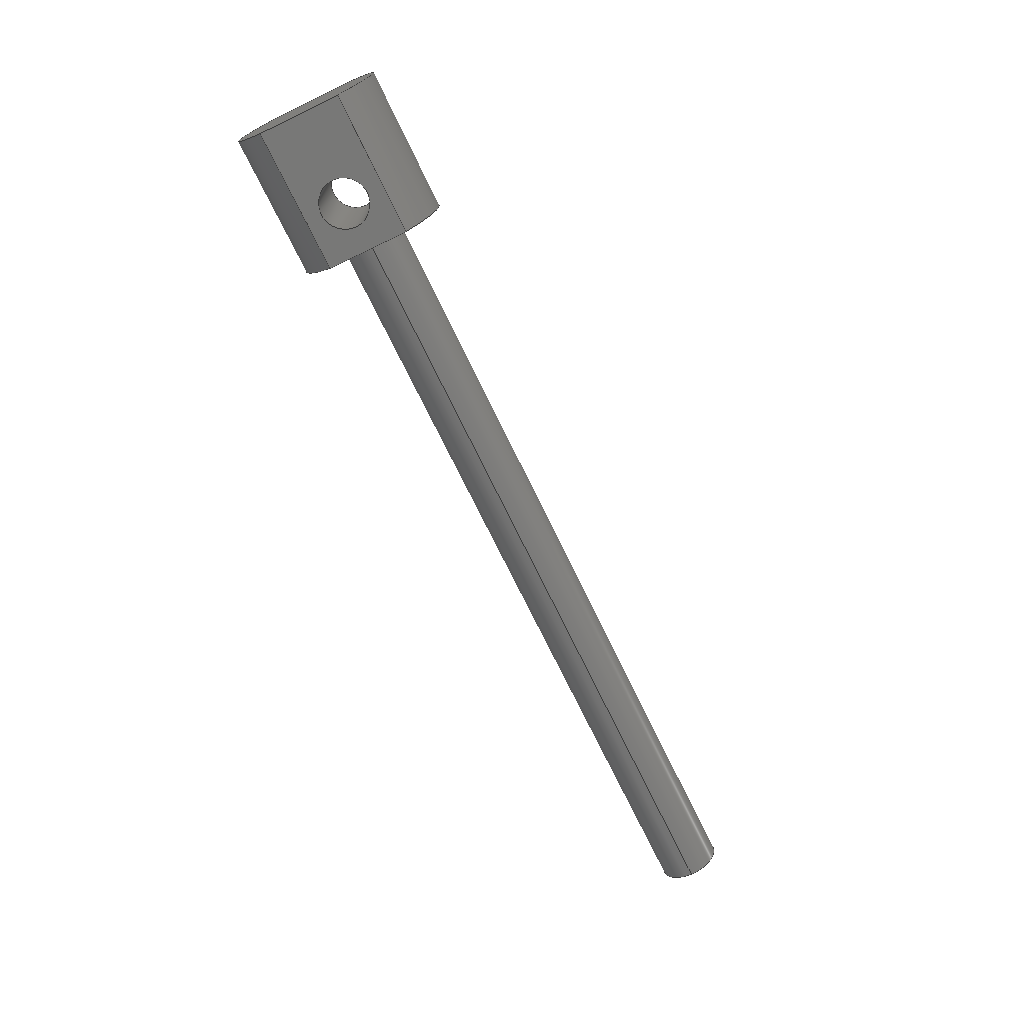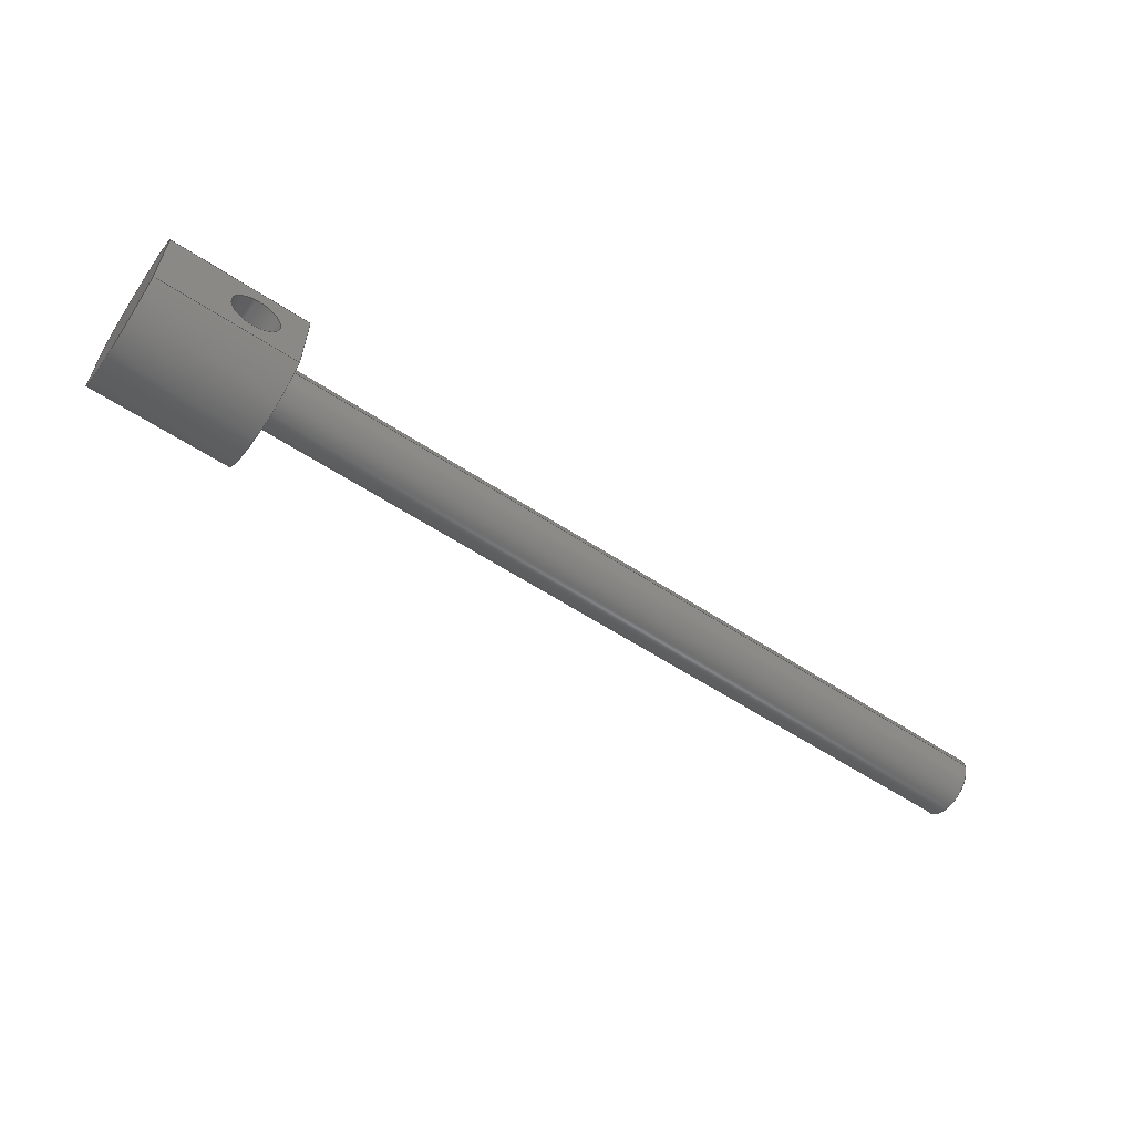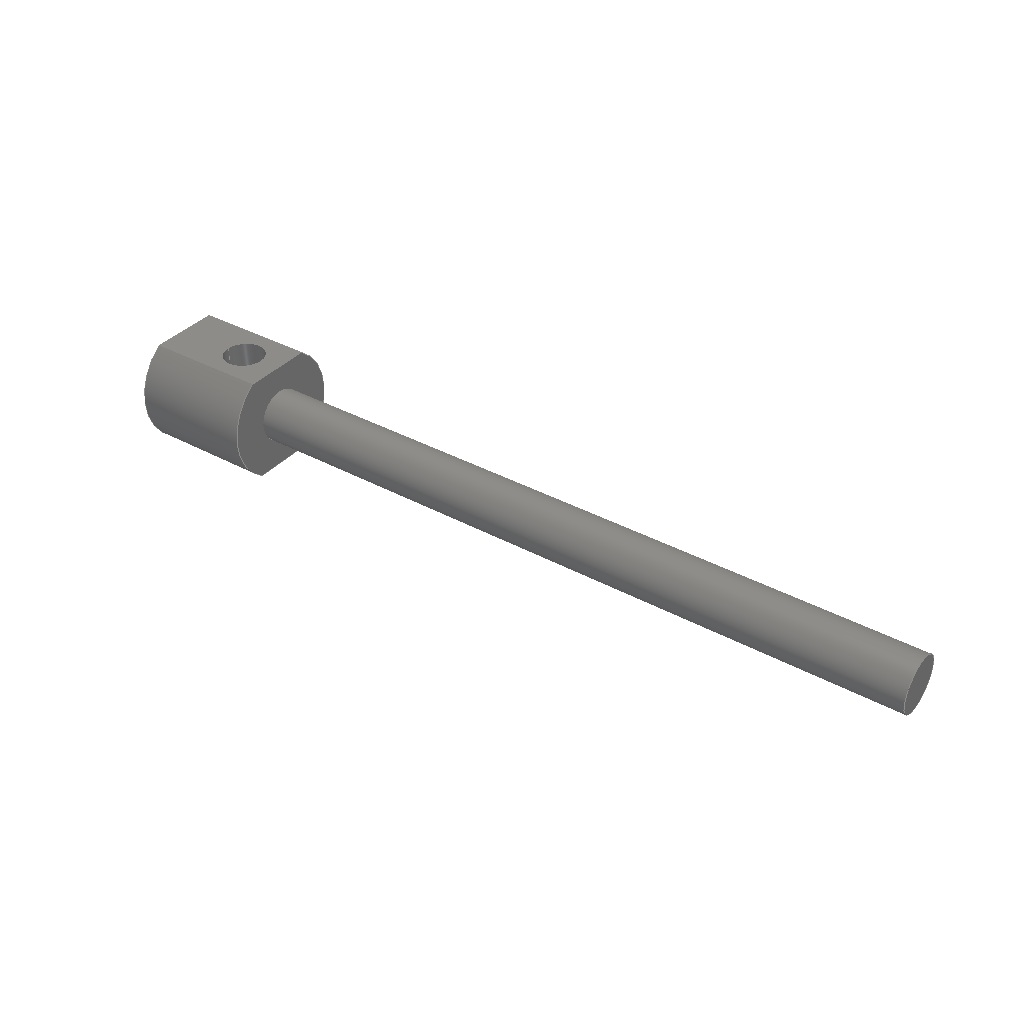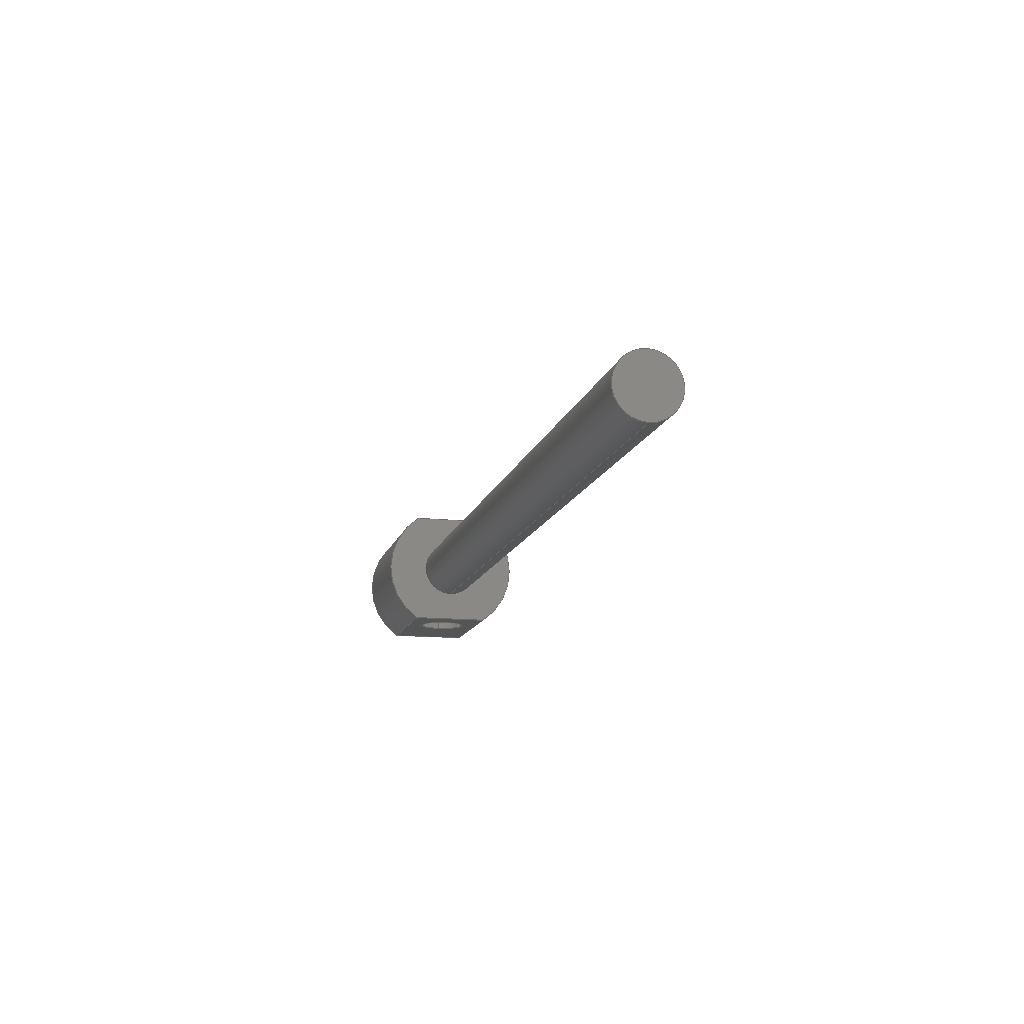
<metadata>
{"format":"step","ext":"step","renderer":"f3d","projection":"perspective","resolution":1024,"background":"white","views":[{"elev":-70.5,"azim":115.6,"up":"+Z"},{"elev":-58.6,"azim":145.8,"up":"+Y"},{"elev":36.8,"azim":-144.7,"up":"+Z"},{"elev":-13.0,"azim":-103.6,"up":"+Z"}]}
</metadata>
<code>
ISO-10303-21;
DATA;
#1=MECHANICAL_DESIGN_GEOMETRIC_PRESENTATION_REPRESENTATION('',(#4),#262);
#2=SHAPE_REPRESENTATION_RELATIONSHIP('SRR','None',#269,#3);
#3=ADVANCED_BREP_SHAPE_REPRESENTATION('',(#5),#261);
#4=STYLED_ITEM('',(#279),#5);
#5=MANIFOLD_SOLID_BREP('Body1',#142);
#6=FACE_BOUND('',#27,.T.);
#7=FACE_BOUND('',#29,.T.);
#8=FACE_BOUND('',#31,.T.);
#9=PLANE('',#159);
#10=PLANE('',#163);
#11=PLANE('',#164);
#12=PLANE('',#165);
#13=PLANE('',#172);
#14=FACE_OUTER_BOUND('',#23,.T.);
#15=FACE_OUTER_BOUND('',#24,.T.);
#16=FACE_OUTER_BOUND('',#25,.T.);
#17=FACE_OUTER_BOUND('',#26,.T.);
#18=FACE_OUTER_BOUND('',#28,.T.);
#19=FACE_OUTER_BOUND('',#30,.T.);
#20=FACE_OUTER_BOUND('',#32,.T.);
#21=FACE_OUTER_BOUND('',#33,.T.);
#22=FACE_OUTER_BOUND('',#34,.T.);
#23=EDGE_LOOP('',(#93,#94,#95,#96));
#24=EDGE_LOOP('',(#97));
#25=EDGE_LOOP('',(#98,#99,#100,#101));
#26=EDGE_LOOP('',(#102,#103,#104,#105));
#27=EDGE_LOOP('',(#106));
#28=EDGE_LOOP('',(#107,#108,#109,#110));
#29=EDGE_LOOP('',(#111));
#30=EDGE_LOOP('',(#112,#113,#114,#115));
#31=EDGE_LOOP('',(#116));
#32=EDGE_LOOP('',(#117,#118,#119,#120));
#33=EDGE_LOOP('',(#121,#122,#123,#124));
#34=EDGE_LOOP('',(#125,#126,#127,#128));
#35=LINE('',#224,#45);
#36=LINE('',#231,#46);
#37=LINE('',#236,#47);
#38=LINE('',#238,#48);
#39=LINE('',#240,#49);
#40=LINE('',#241,#50);
#41=LINE('',#245,#51);
#42=LINE('',#247,#52);
#43=LINE('',#249,#53);
#44=LINE('',#250,#54);
#45=VECTOR('',#179,0.25);
#46=VECTOR('',#188,0.2);
#47=VECTOR('',#193,1);
#48=VECTOR('',#194,1);
#49=VECTOR('',#195,1);
#50=VECTOR('',#196,1);
#51=VECTOR('',#199,1);
#52=VECTOR('',#200,1);
#53=VECTOR('',#201,1);
#54=VECTOR('',#202,1);
#55=CIRCLE('',#157,0.25);
#56=CIRCLE('',#158,0.25);
#57=CIRCLE('',#161,0.2);
#58=CIRCLE('',#162,0.2);
#59=CIRCLE('',#166,0.6);
#60=CIRCLE('',#167,0.6);
#61=CIRCLE('',#169,0.6);
#62=CIRCLE('',#171,0.6);
#63=VERTEX_POINT('',#221);
#64=VERTEX_POINT('',#223);
#65=VERTEX_POINT('',#228);
#66=VERTEX_POINT('',#230);
#67=VERTEX_POINT('',#234);
#68=VERTEX_POINT('',#235);
#69=VERTEX_POINT('',#237);
#70=VERTEX_POINT('',#239);
#71=VERTEX_POINT('',#243);
#72=VERTEX_POINT('',#244);
#73=VERTEX_POINT('',#246);
#74=VERTEX_POINT('',#248);
#75=EDGE_CURVE('',#63,#63,#55,.T.);
#76=EDGE_CURVE('',#63,#64,#35,.T.);
#77=EDGE_CURVE('',#64,#64,#56,.T.);
#78=EDGE_CURVE('',#65,#65,#57,.T.);
#79=EDGE_CURVE('',#65,#66,#36,.T.);
#80=EDGE_CURVE('',#66,#66,#58,.T.);
#81=EDGE_CURVE('',#67,#68,#37,.T.);
#82=EDGE_CURVE('',#69,#67,#38,.T.);
#83=EDGE_CURVE('',#70,#69,#39,.T.);
#84=EDGE_CURVE('',#68,#70,#40,.T.);
#85=EDGE_CURVE('',#71,#72,#41,.T.);
#86=EDGE_CURVE('',#73,#71,#42,.T.);
#87=EDGE_CURVE('',#74,#73,#43,.T.);
#88=EDGE_CURVE('',#72,#74,#44,.T.);
#89=EDGE_CURVE('',#74,#69,#59,.T.);
#90=EDGE_CURVE('',#70,#73,#60,.T.);
#91=EDGE_CURVE('',#72,#67,#61,.T.);
#92=EDGE_CURVE('',#68,#71,#62,.T.);
#93=ORIENTED_EDGE('',*,*,#75,.F.);
#94=ORIENTED_EDGE('',*,*,#76,.T.);
#95=ORIENTED_EDGE('',*,*,#77,.F.);
#96=ORIENTED_EDGE('',*,*,#76,.F.);
#97=ORIENTED_EDGE('',*,*,#75,.T.);
#98=ORIENTED_EDGE('',*,*,#78,.F.);
#99=ORIENTED_EDGE('',*,*,#79,.T.);
#100=ORIENTED_EDGE('',*,*,#80,.F.);
#101=ORIENTED_EDGE('',*,*,#79,.F.);
#102=ORIENTED_EDGE('',*,*,#81,.F.);
#103=ORIENTED_EDGE('',*,*,#82,.F.);
#104=ORIENTED_EDGE('',*,*,#83,.F.);
#105=ORIENTED_EDGE('',*,*,#84,.F.);
#106=ORIENTED_EDGE('',*,*,#80,.T.);
#107=ORIENTED_EDGE('',*,*,#85,.F.);
#108=ORIENTED_EDGE('',*,*,#86,.F.);
#109=ORIENTED_EDGE('',*,*,#87,.F.);
#110=ORIENTED_EDGE('',*,*,#88,.F.);
#111=ORIENTED_EDGE('',*,*,#78,.T.);
#112=ORIENTED_EDGE('',*,*,#83,.T.);
#113=ORIENTED_EDGE('',*,*,#89,.F.);
#114=ORIENTED_EDGE('',*,*,#87,.T.);
#115=ORIENTED_EDGE('',*,*,#90,.F.);
#116=ORIENTED_EDGE('',*,*,#77,.T.);
#117=ORIENTED_EDGE('',*,*,#82,.T.);
#118=ORIENTED_EDGE('',*,*,#91,.F.);
#119=ORIENTED_EDGE('',*,*,#88,.T.);
#120=ORIENTED_EDGE('',*,*,#89,.T.);
#121=ORIENTED_EDGE('',*,*,#84,.T.);
#122=ORIENTED_EDGE('',*,*,#90,.T.);
#123=ORIENTED_EDGE('',*,*,#86,.T.);
#124=ORIENTED_EDGE('',*,*,#92,.F.);
#125=ORIENTED_EDGE('',*,*,#81,.T.);
#126=ORIENTED_EDGE('',*,*,#92,.T.);
#127=ORIENTED_EDGE('',*,*,#85,.T.);
#128=ORIENTED_EDGE('',*,*,#91,.T.);
#129=CYLINDRICAL_SURFACE('',#156,0.25);
#130=CYLINDRICAL_SURFACE('',#160,0.2);
#131=CYLINDRICAL_SURFACE('',#168,0.6);
#132=CYLINDRICAL_SURFACE('',#170,0.6);
#133=ADVANCED_FACE('',(#14),#129,.T.);
#134=ADVANCED_FACE('',(#15),#9,.T.);
#135=ADVANCED_FACE('',(#16),#130,.F.);
#136=ADVANCED_FACE('',(#17,#6),#10,.F.);
#137=ADVANCED_FACE('',(#18,#7),#11,.F.);
#138=ADVANCED_FACE('',(#19,#8),#12,.F.);
#139=ADVANCED_FACE('',(#20),#131,.T.);
#140=ADVANCED_FACE('',(#21),#132,.T.);
#141=ADVANCED_FACE('',(#22),#13,.T.);
#142=CLOSED_SHELL('',(#133,#134,#135,#136,#137,#138,#139,#140,#141));
#143=DERIVED_UNIT_ELEMENT(#145,1);
#144=DERIVED_UNIT_ELEMENT(#264,3);
#145=(
MASS_UNIT()
NAMED_UNIT(*)
SI_UNIT(.KILO.,.GRAM.)
);
#146=DERIVED_UNIT((#143,#144));
#147=MEASURE_REPRESENTATION_ITEM('density measure',
POSITIVE_RATIO_MEASURE(7850),#146);
#148=PROPERTY_DEFINITION_REPRESENTATION(#153,#150);
#149=PROPERTY_DEFINITION_REPRESENTATION(#154,#151);
#150=REPRESENTATION('material name',(#152),#261);
#151=REPRESENTATION('density',(#147),#261);
#152=DESCRIPTIVE_REPRESENTATION_ITEM('Steel','Steel');
#153=PROPERTY_DEFINITION('material property','material name',#271);
#154=PROPERTY_DEFINITION('material property','density of part',#271);
#155=AXIS2_PLACEMENT_3D('placement',#219,#173,#174);
#156=AXIS2_PLACEMENT_3D('',#220,#175,#176);
#157=AXIS2_PLACEMENT_3D('',#222,#177,#178);
#158=AXIS2_PLACEMENT_3D('',#225,#180,#181);
#159=AXIS2_PLACEMENT_3D('',#226,#182,#183);
#160=AXIS2_PLACEMENT_3D('',#227,#184,#185);
#161=AXIS2_PLACEMENT_3D('',#229,#186,#187);
#162=AXIS2_PLACEMENT_3D('',#232,#189,#190);
#163=AXIS2_PLACEMENT_3D('',#233,#191,#192);
#164=AXIS2_PLACEMENT_3D('',#242,#197,#198);
#165=AXIS2_PLACEMENT_3D('',#251,#203,#204);
#166=AXIS2_PLACEMENT_3D('',#252,#205,#206);
#167=AXIS2_PLACEMENT_3D('',#253,#207,#208);
#168=AXIS2_PLACEMENT_3D('',#254,#209,#210);
#169=AXIS2_PLACEMENT_3D('',#255,#211,#212);
#170=AXIS2_PLACEMENT_3D('',#256,#213,#214);
#171=AXIS2_PLACEMENT_3D('',#257,#215,#216);
#172=AXIS2_PLACEMENT_3D('',#258,#217,#218);
#173=DIRECTION('axis',(0,0,1));
#174=DIRECTION('refdir',(1,0,0));
#175=DIRECTION('center_axis',(-1,0,0));
#176=DIRECTION('ref_axis',(0,0,1));
#177=DIRECTION('center_axis',(-1,0,0));
#178=DIRECTION('ref_axis',(0,0,1));
#179=DIRECTION('',(1,0,0));
#180=DIRECTION('center_axis',(1,0,0));
#181=DIRECTION('ref_axis',(0,0,1));
#182=DIRECTION('center_axis',(-1,0,0));
#183=DIRECTION('ref_axis',(0,0,1));
#184=DIRECTION('center_axis',(0,0,1));
#185=DIRECTION('ref_axis',(-1,0,0));
#186=DIRECTION('center_axis',(0,0,1));
#187=DIRECTION('ref_axis',(-1,0,0));
#188=DIRECTION('',(0,0,1));
#189=DIRECTION('center_axis',(0,0,-1));
#190=DIRECTION('ref_axis',(-1,0,0));
#191=DIRECTION('center_axis',(0,0,-1));
#192=DIRECTION('ref_axis',(0,1,0));
#193=DIRECTION('',(0,-1,0));
#194=DIRECTION('',(1,0,0));
#195=DIRECTION('',(0,1,0));
#196=DIRECTION('',(-1,0,0));
#197=DIRECTION('center_axis',(0,0,1));
#198=DIRECTION('ref_axis',(0,-1,0));
#199=DIRECTION('',(0,1,0));
#200=DIRECTION('',(1,0,0));
#201=DIRECTION('',(0,-1,0));
#202=DIRECTION('',(-1,0,0));
#203=DIRECTION('center_axis',(1,0,0));
#204=DIRECTION('ref_axis',(0,0,-1));
#205=DIRECTION('center_axis',(1,0,0));
#206=DIRECTION('ref_axis',(0,0,-1));
#207=DIRECTION('center_axis',(1,0,0));
#208=DIRECTION('ref_axis',(0,0,-1));
#209=DIRECTION('center_axis',(1,0,0));
#210=DIRECTION('ref_axis',(0,0,-1));
#211=DIRECTION('center_axis',(1,0,0));
#212=DIRECTION('ref_axis',(0,0,-1));
#213=DIRECTION('center_axis',(1,0,0));
#214=DIRECTION('ref_axis',(0,0,-1));
#215=DIRECTION('center_axis',(1,0,0));
#216=DIRECTION('ref_axis',(0,0,-1));
#217=DIRECTION('center_axis',(1,0,0));
#218=DIRECTION('ref_axis',(0,0,-1));
#219=CARTESIAN_POINT('',(0,0,0));
#220=CARTESIAN_POINT('Origin',(0,5.551e-17,0));
#221=CARTESIAN_POINT('',(-6.35,2.489e-17,-0.25));
#222=CARTESIAN_POINT('Origin',(-6.35,5.551e-17,0));
#223=CARTESIAN_POINT('',(0,2.489e-17,-0.25));
#224=CARTESIAN_POINT('',(0,2.489e-17,-0.25));
#225=CARTESIAN_POINT('Origin',(0,5.551e-17,0));
#226=CARTESIAN_POINT('Origin',(-6.35,5.551e-17,0));
#227=CARTESIAN_POINT('Origin',(0.4,0,-0.5));
#228=CARTESIAN_POINT('',(0.6,-2.449e-17,-0.5));
#229=CARTESIAN_POINT('Origin',(0.4,0,-0.5));
#230=CARTESIAN_POINT('',(0.6,-2.449e-17,0.5));
#231=CARTESIAN_POINT('',(0.6,2.449e-17,-0.5));
#232=CARTESIAN_POINT('Origin',(0.4,0,0.5));
#233=CARTESIAN_POINT('Origin',(0,-0.3317,0.5));
#234=CARTESIAN_POINT('',(1.15,0.3317,0.5));
#235=CARTESIAN_POINT('',(1.15,-0.3317,0.5));
#236=CARTESIAN_POINT('',(1.15,-0.1658,0.5));
#237=CARTESIAN_POINT('',(0,0.3317,0.5));
#238=CARTESIAN_POINT('',(0,0.3317,0.5));
#239=CARTESIAN_POINT('',(0,-0.3317,0.5));
#240=CARTESIAN_POINT('',(0,-0.1658,0.5));
#241=CARTESIAN_POINT('',(0,-0.3317,0.5));
#242=CARTESIAN_POINT('Origin',(0,0.3317,-0.5));
#243=CARTESIAN_POINT('',(1.15,-0.3317,-0.5));
#244=CARTESIAN_POINT('',(1.15,0.3317,-0.5));
#245=CARTESIAN_POINT('',(1.15,0.1658,-0.5));
#246=CARTESIAN_POINT('',(0,-0.3317,-0.5));
#247=CARTESIAN_POINT('',(0,-0.3317,-0.5));
#248=CARTESIAN_POINT('',(0,0.3317,-0.5));
#249=CARTESIAN_POINT('',(0,0.1658,-0.5));
#250=CARTESIAN_POINT('',(0,0.3317,-0.5));
#251=CARTESIAN_POINT('Origin',(0,0,0));
#252=CARTESIAN_POINT('Origin',(0,0,0));
#253=CARTESIAN_POINT('Origin',(0,0,0));
#254=CARTESIAN_POINT('Origin',(0,0,0));
#255=CARTESIAN_POINT('Origin',(1.15,0,0));
#256=CARTESIAN_POINT('Origin',(0,0,0));
#257=CARTESIAN_POINT('Origin',(1.15,0,0));
#258=CARTESIAN_POINT('Origin',(1.15,0,0));
#259=UNCERTAINTY_MEASURE_WITH_UNIT(LENGTH_MEASURE(0.001),#263,
'DISTANCE_ACCURACY_VALUE',
'Maximum model space distance between geometric entities at asserted c
onnectivities');
#260=UNCERTAINTY_MEASURE_WITH_UNIT(LENGTH_MEASURE(0.001),#263,
'DISTANCE_ACCURACY_VALUE',
'Maximum model space distance between geometric entities at asserted c
onnectivities');
#261=(
GEOMETRIC_REPRESENTATION_CONTEXT(3)
GLOBAL_UNCERTAINTY_ASSIGNED_CONTEXT((#259))
GLOBAL_UNIT_ASSIGNED_CONTEXT((#263,#265,#266))
REPRESENTATION_CONTEXT('','3D')
);
#262=(
GEOMETRIC_REPRESENTATION_CONTEXT(3)
GLOBAL_UNCERTAINTY_ASSIGNED_CONTEXT((#260))
GLOBAL_UNIT_ASSIGNED_CONTEXT((#263,#265,#266))
REPRESENTATION_CONTEXT('','3D')
);
#263=(
LENGTH_UNIT()
NAMED_UNIT(*)
SI_UNIT(.CENTI.,.METRE.)
);
#264=(
LENGTH_UNIT()
NAMED_UNIT(*)
SI_UNIT($,.METRE.)
);
#265=(
NAMED_UNIT(*)
PLANE_ANGLE_UNIT()
SI_UNIT($,.RADIAN.)
);
#266=(
NAMED_UNIT(*)
SI_UNIT($,.STERADIAN.)
SOLID_ANGLE_UNIT()
);
#267=SHAPE_DEFINITION_REPRESENTATION(#268,#269);
#268=PRODUCT_DEFINITION_SHAPE('',$,#271);
#269=SHAPE_REPRESENTATION('',(#155),#261);
#270=PRODUCT_DEFINITION_CONTEXT('part definition',#275,'design');
#271=PRODUCT_DEFINITION('Part 28','Part 28 v1',#272,#270);
#272=PRODUCT_DEFINITION_FORMATION('',$,#277);
#273=PRODUCT_RELATED_PRODUCT_CATEGORY('Part 28 v1','Part 28 v1',(#277));
#274=APPLICATION_PROTOCOL_DEFINITION('international standard',
'automotive_design',2009,#275);
#275=APPLICATION_CONTEXT(
'Core Data for Automotive Mechanical Design Process');
#276=PRODUCT_CONTEXT('part definition',#275,'mechanical');
#277=PRODUCT('Part 28','Part 28 v1',$,(#276));
#278=PRESENTATION_STYLE_ASSIGNMENT((#280));
#279=PRESENTATION_STYLE_ASSIGNMENT((#281));
#280=SURFACE_STYLE_USAGE(.BOTH.,#282);
#281=SURFACE_STYLE_USAGE(.BOTH.,#283);
#282=SURFACE_SIDE_STYLE('',(#284));
#283=SURFACE_SIDE_STYLE('',(#285));
#284=SURFACE_STYLE_FILL_AREA(#286);
#285=SURFACE_STYLE_FILL_AREA(#287);
#286=FILL_AREA_STYLE('Steel - Satin',(#288));
#287=FILL_AREA_STYLE('Aluminum - Polished',(#289));
#288=FILL_AREA_STYLE_COLOUR('Steel - Satin',#290);
#289=FILL_AREA_STYLE_COLOUR('Aluminum - Polished',#291);
#290=COLOUR_RGB('Steel - Satin',0.6275,0.6275,0.6275);
#291=COLOUR_RGB('Aluminum - Polished',0.9608,0.9608,
0.9647);
ENDSEC;
END-ISO-10303-21;

</code>
